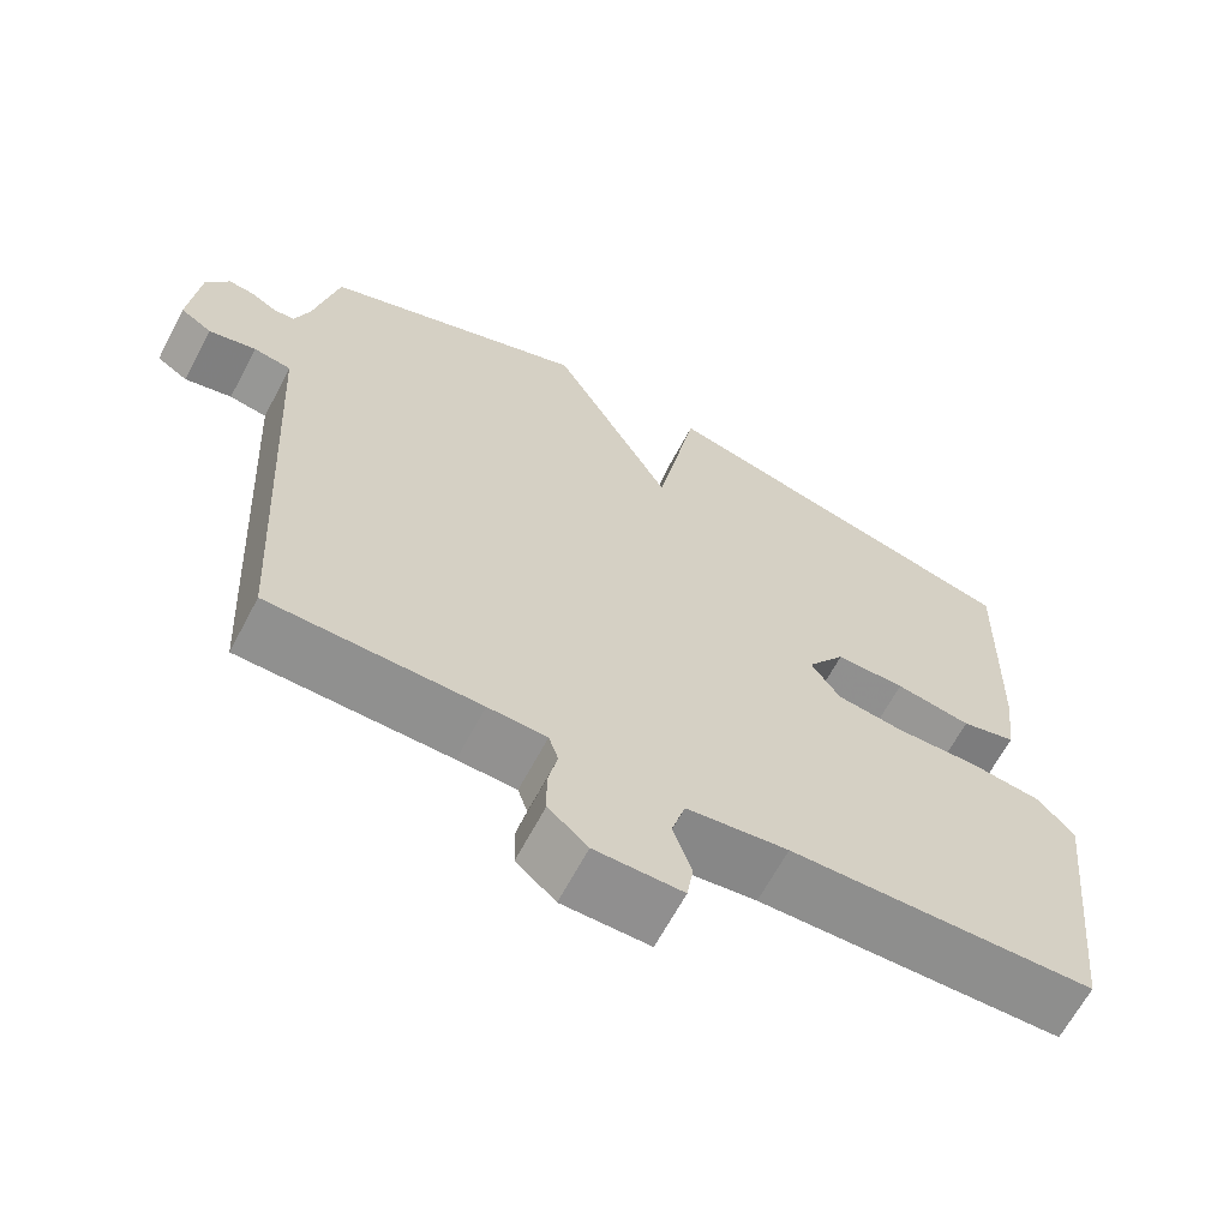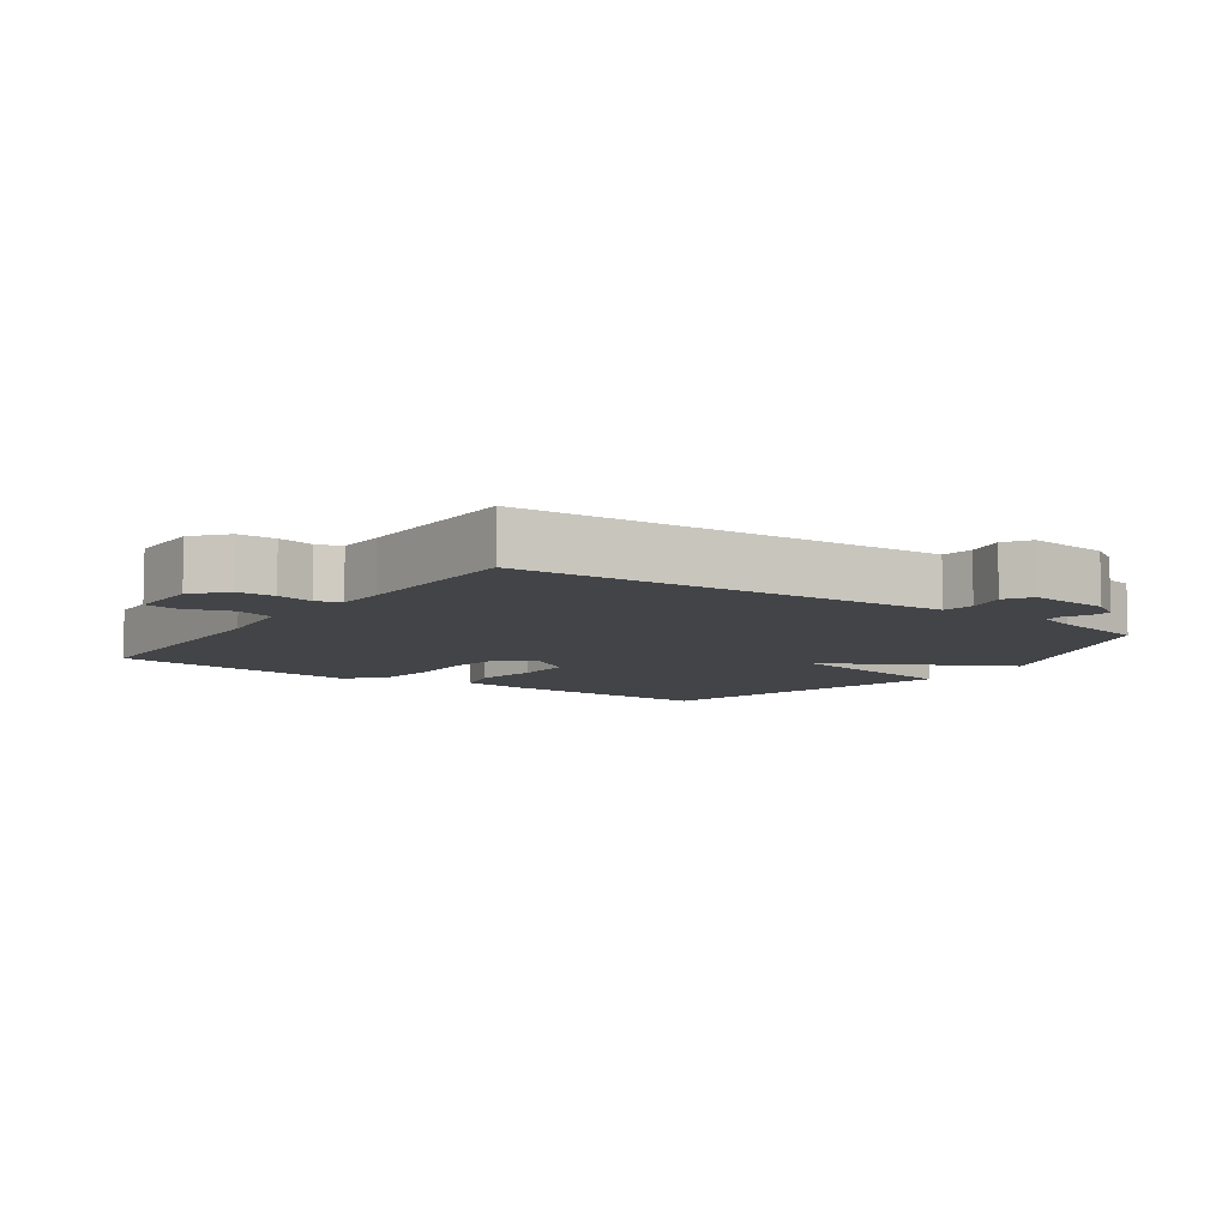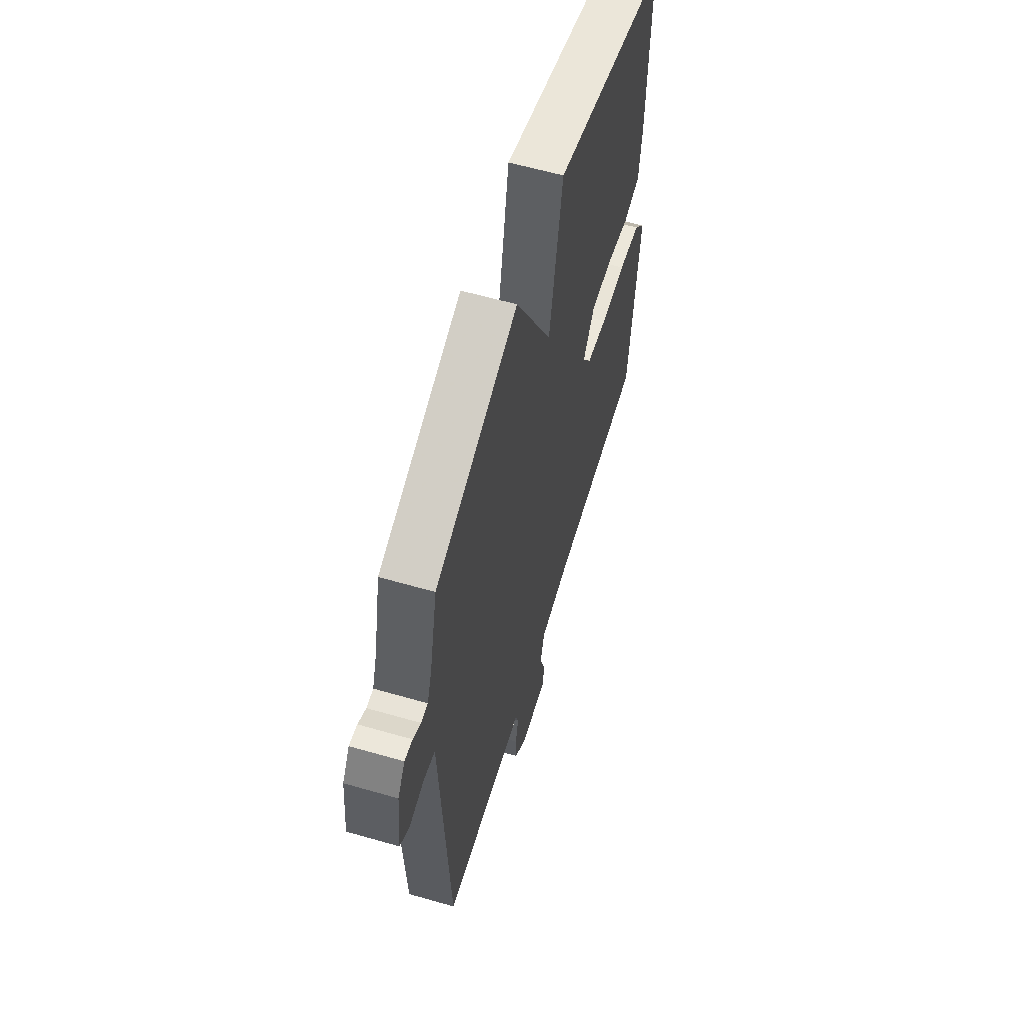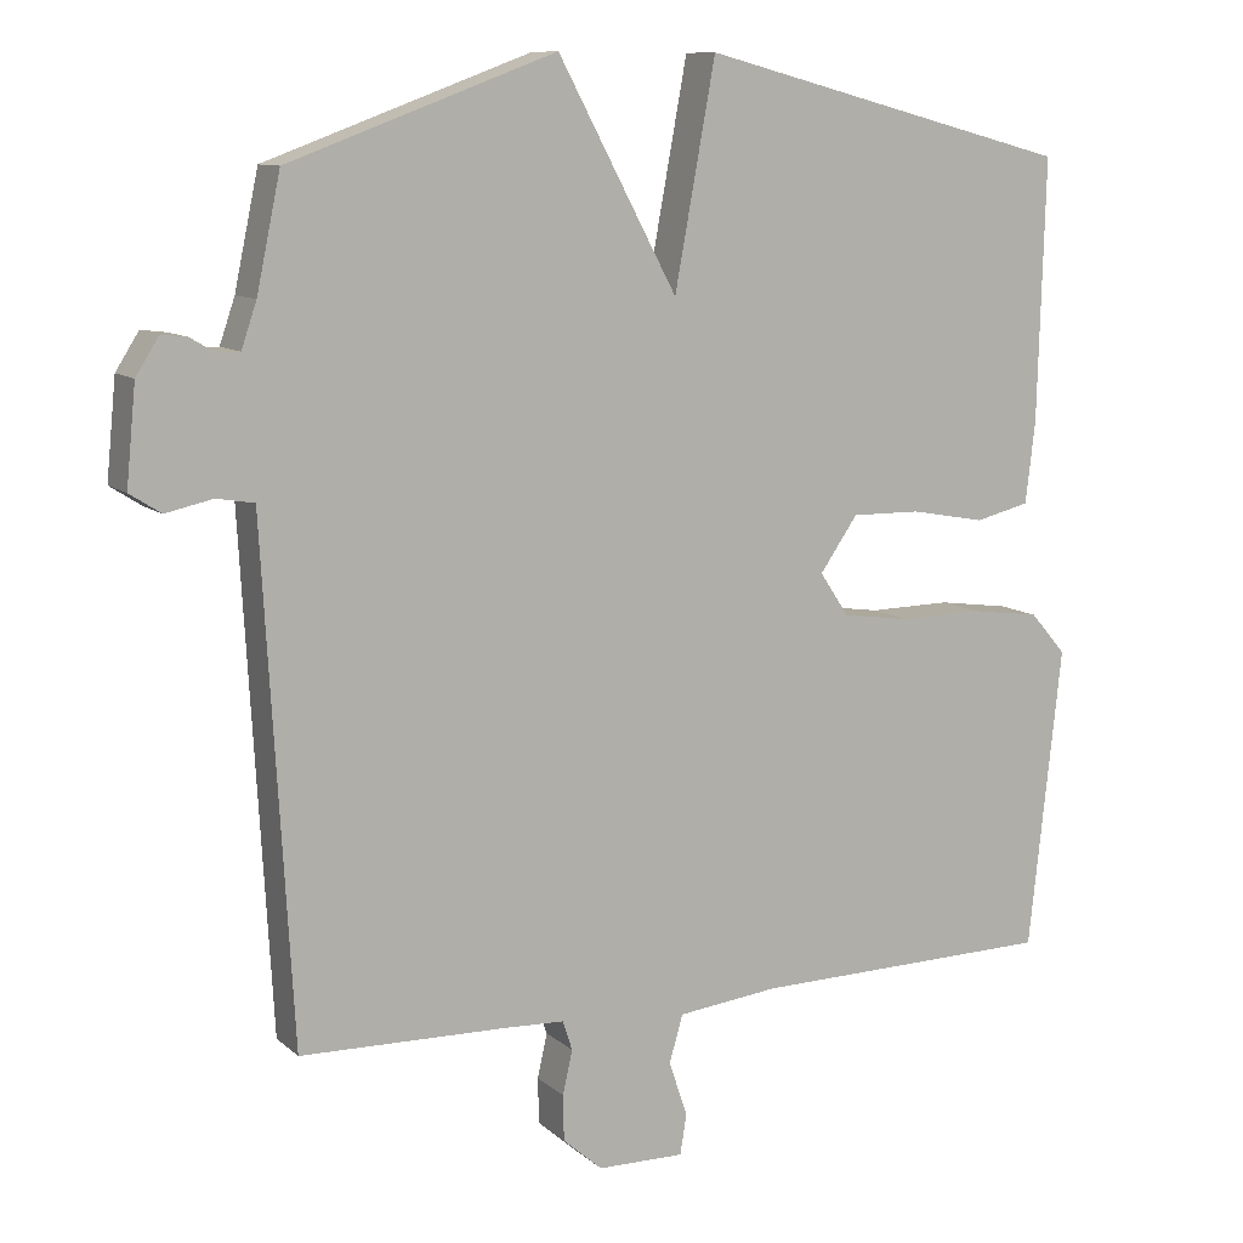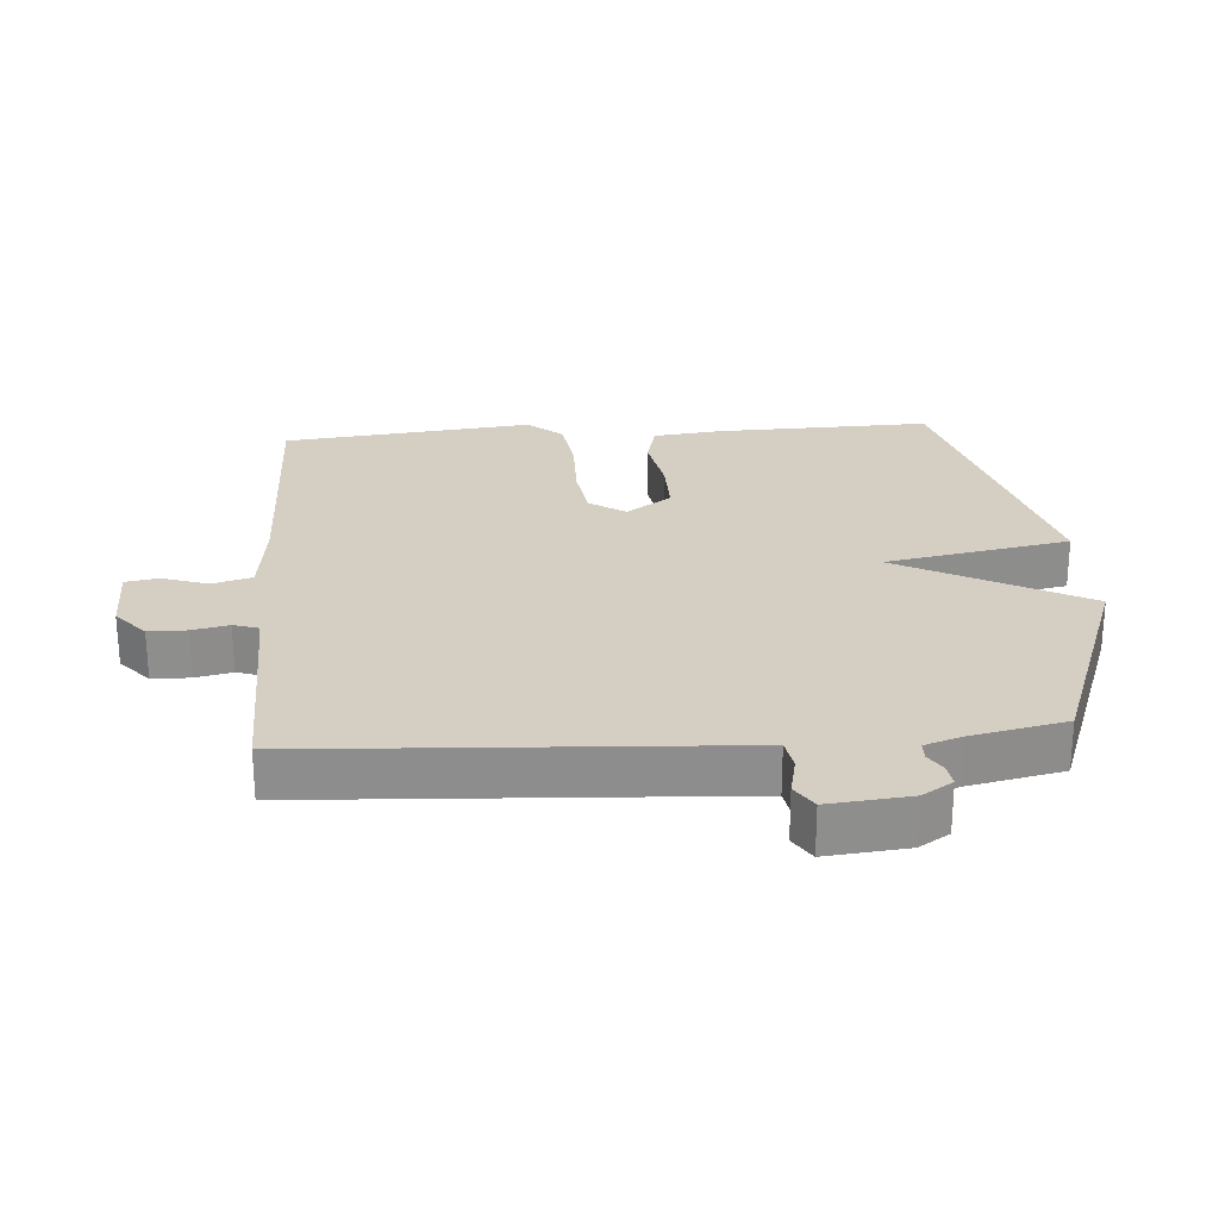
<metadata>
{"format":"obj","ext":"obj","renderer":"f3d","projection":"perspective","resolution":1024,"background":"white","views":[{"elev":-65.2,"azim":-27.9,"up":"+Z"},{"elev":-8.1,"azim":-124.9,"up":"+Y"},{"elev":59.7,"azim":-73.5,"up":"+Z"},{"elev":10.2,"azim":-27.0,"up":"+Z"},{"elev":25.5,"azim":-94.2,"up":"+Y"}]}
</metadata>
<code>
v 0.5 0.07 0.5
v 0.491 0.07 0.174
v 0.479 0.07 0.072
v 0.411 0.07 0.055
v 0.317 0.07 0.072
v 0.231 0.07 0.073
v 0.184 0.07 0.005
v 0.22 0.07 -0.049
v 0.304 0.07 -0.061
v 0.407 0.07 -0.059
v 0.496 0.07 -0.071
v 0.541 0.07 -0.123
v 0.5 0.07 -0.5
v 0.121 0.07 -0.508
v -0.005 0.07 -0.523
v -0.022 0.07 -0.582
v 0.001 0.07 -0.651
v -0.007 0.07 -0.701
v -0.116 0.07 -0.7
v -0.165 0.07 -0.657
v -0.166 0.07 -0.6
v -0.154 0.07 -0.545
v -0.166 0.07 -0.508
v -0.239 0.07 -0.505
v -0.5 0.07 -0.5
v -0.531 0.07 0.047
v -0.536 0.07 0.136
v -0.583 0.07 0.144
v -0.642 0.07 0.131
v -0.681 0.07 0.156
v -0.669 0.07 0.278
v -0.64 0.07 0.324
v -0.608 0.07 0.32
v -0.576 0.07 0.301
v -0.549 0.07 0.302
v -0.53 0.07 0.358
v -0.5 0.07 0.5
v -0.167 0.07 0.623
v -0.018 0.07 0.345
v 0.033 0.07 0.623
v 0.5 0 0.5
v 0.491 0 0.174
v 0.479 0 0.072
v 0.411 0 0.055
v 0.317 0 0.072
v 0.231 0 0.073
v 0.184 0 0.005
v 0.22 0 -0.049
v 0.304 0 -0.061
v 0.407 0 -0.059
v 0.496 0 -0.071
v 0.541 0 -0.123
v 0.5 0 -0.5
v 0.121 0 -0.508
v -0.005 0 -0.523
v -0.022 0 -0.582
v 0.001 0 -0.651
v -0.007 0 -0.701
v -0.116 0 -0.7
v -0.165 0 -0.657
v -0.166 0 -0.6
v -0.154 0 -0.545
v -0.166 0 -0.508
v -0.239 0 -0.505
v -0.5 0 -0.5
v -0.531 0 0.047
v -0.536 0 0.136
v -0.583 0 0.144
v -0.642 0 0.131
v -0.681 0 0.156
v -0.669 0 0.278
v -0.64 0 0.324
v -0.608 0 0.32
v -0.576 0 0.301
v -0.549 0 0.302
v -0.53 0 0.358
v -0.5 0 0.5
v -0.167 0 0.623
v -0.018 0 0.345
v 0.033 0 0.623
f 3 4 5
f 2 3 5
f 1 2 5
f 40 1 5
f 39 40 5
f 36 37 38 39
f 39 5 6
f 36 39 6
f 35 36 6
f 34 35 6 7
f 32 33 34
f 31 32 34
f 30 31 34
f 29 30 34
f 28 29 34
f 27 28 34
f 27 34 7 8
f 26 27 8
f 25 26 8
f 24 25 8
f 23 24 8 9
f 10 11 12
f 9 10 12
f 23 9 12
f 22 23 12
f 20 21 22
f 19 20 22
f 18 19 22
f 17 18 22
f 16 17 22
f 15 16 22
f 15 22 12
f 14 15 12
f 12 13 14
f 45 44 43
f 45 43 42
f 45 42 41
f 45 41 80
f 45 80 79
f 79 78 77 76
f 46 45 79
f 46 79 76
f 46 76 75
f 47 46 75 74
f 74 73 72
f 74 72 71
f 74 71 70
f 74 70 69
f 74 69 68
f 74 68 67
f 48 47 74 67
f 48 67 66
f 48 66 65
f 48 65 64
f 49 48 64 63
f 52 51 50
f 52 50 49
f 52 49 63
f 52 63 62
f 62 61 60
f 62 60 59
f 62 59 58
f 62 58 57
f 62 57 56
f 62 56 55
f 52 62 55
f 52 55 54
f 54 53 52
f 1 41 42 2
f 2 42 43 3
f 3 43 44 4
f 4 44 45 5
f 5 45 46 6
f 6 46 47 7
f 7 47 48 8
f 8 48 49 9
f 9 49 50 10
f 10 50 51 11
f 11 51 52 12
f 12 52 53 13
f 13 53 54 14
f 14 54 55 15
f 15 55 56 16
f 16 56 57 17
f 17 57 58 18
f 18 58 59 19
f 19 59 60 20
f 20 60 61 21
f 21 61 62 22
f 22 62 63 23
f 23 63 64 24
f 24 64 65 25
f 25 65 66 26
f 26 66 67 27
f 27 67 68 28
f 28 68 69 29
f 29 69 70 30
f 30 70 71 31
f 31 71 72 32
f 32 72 73 33
f 33 73 74 34
f 34 74 75 35
f 35 75 76 36
f 36 76 77 37
f 37 77 78 38
f 38 78 79 39
f 39 79 80 40
f 40 80 41 1

</code>
